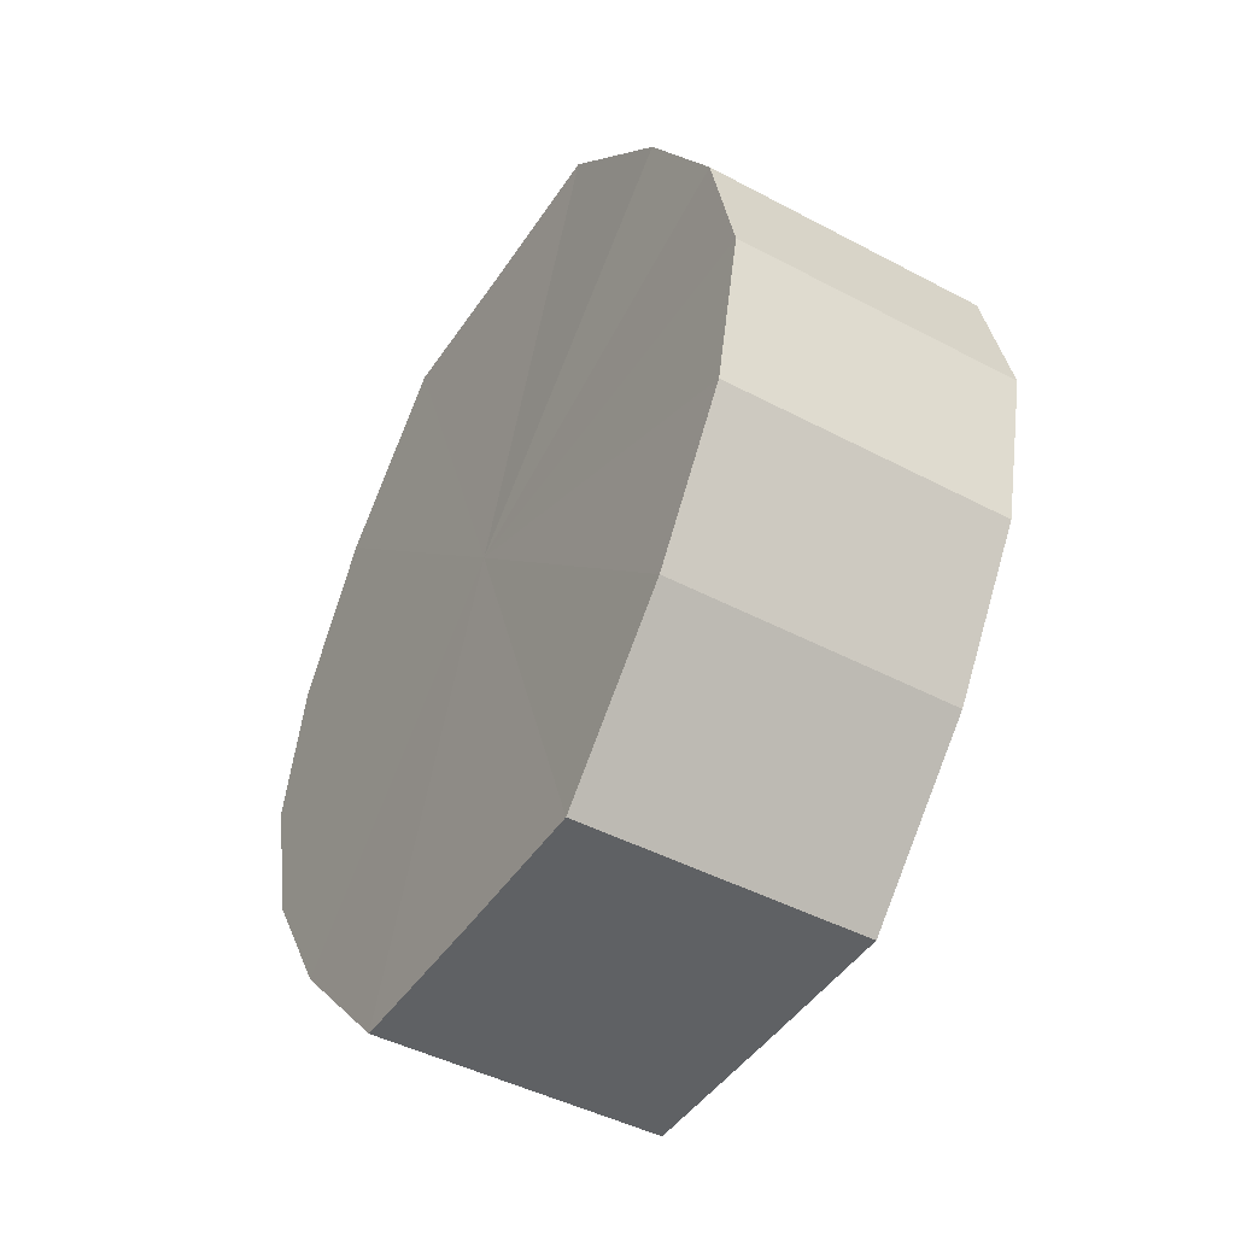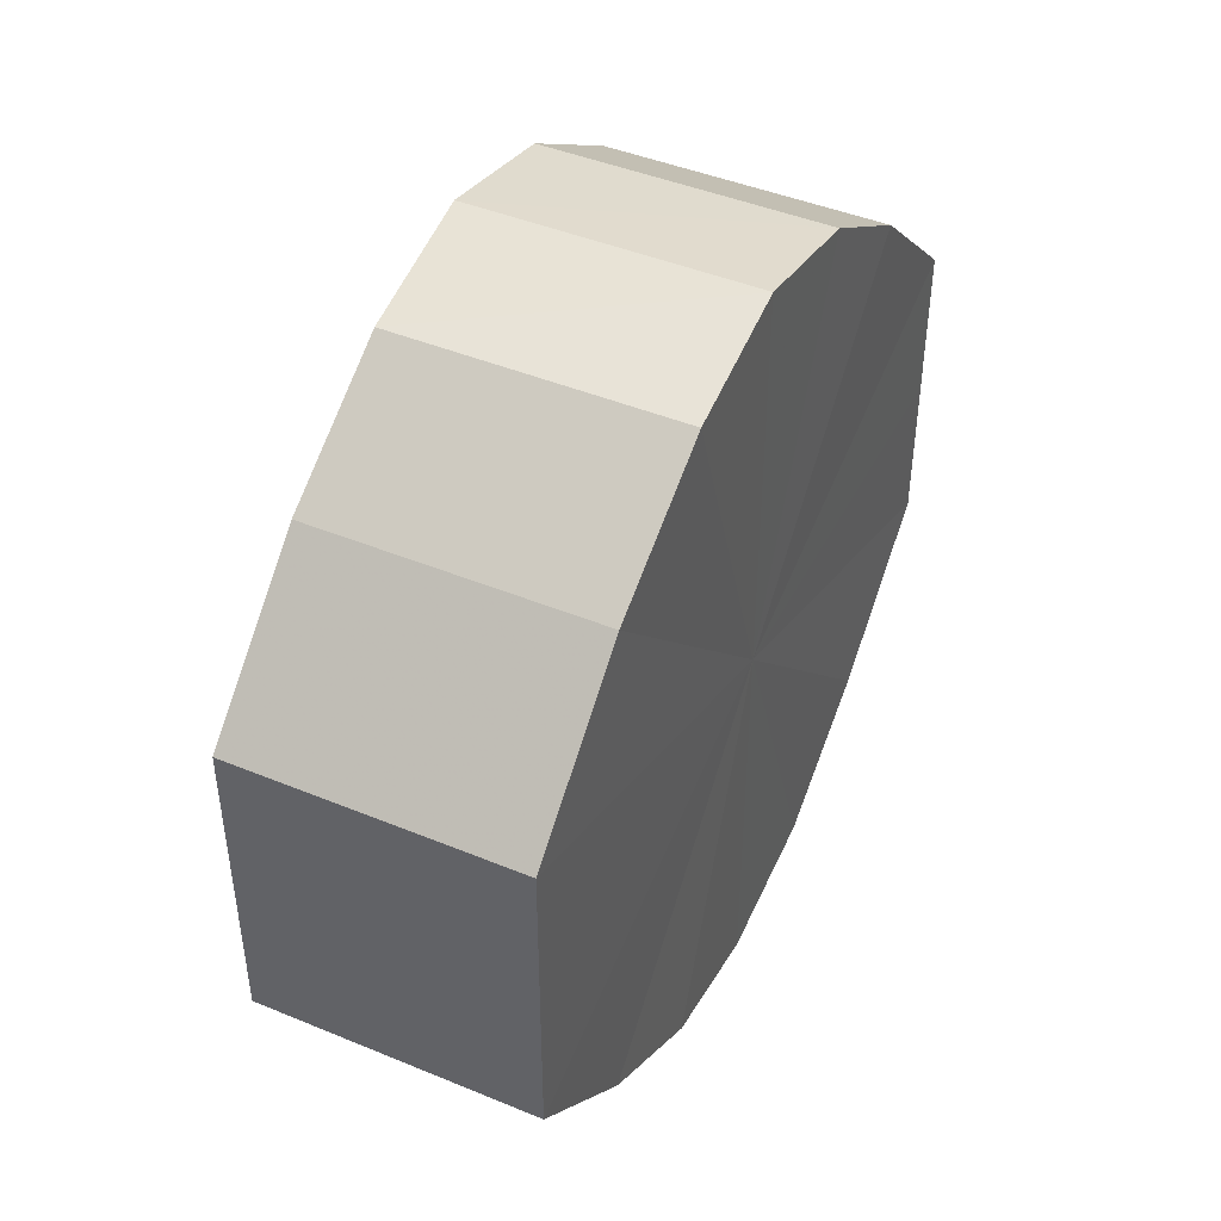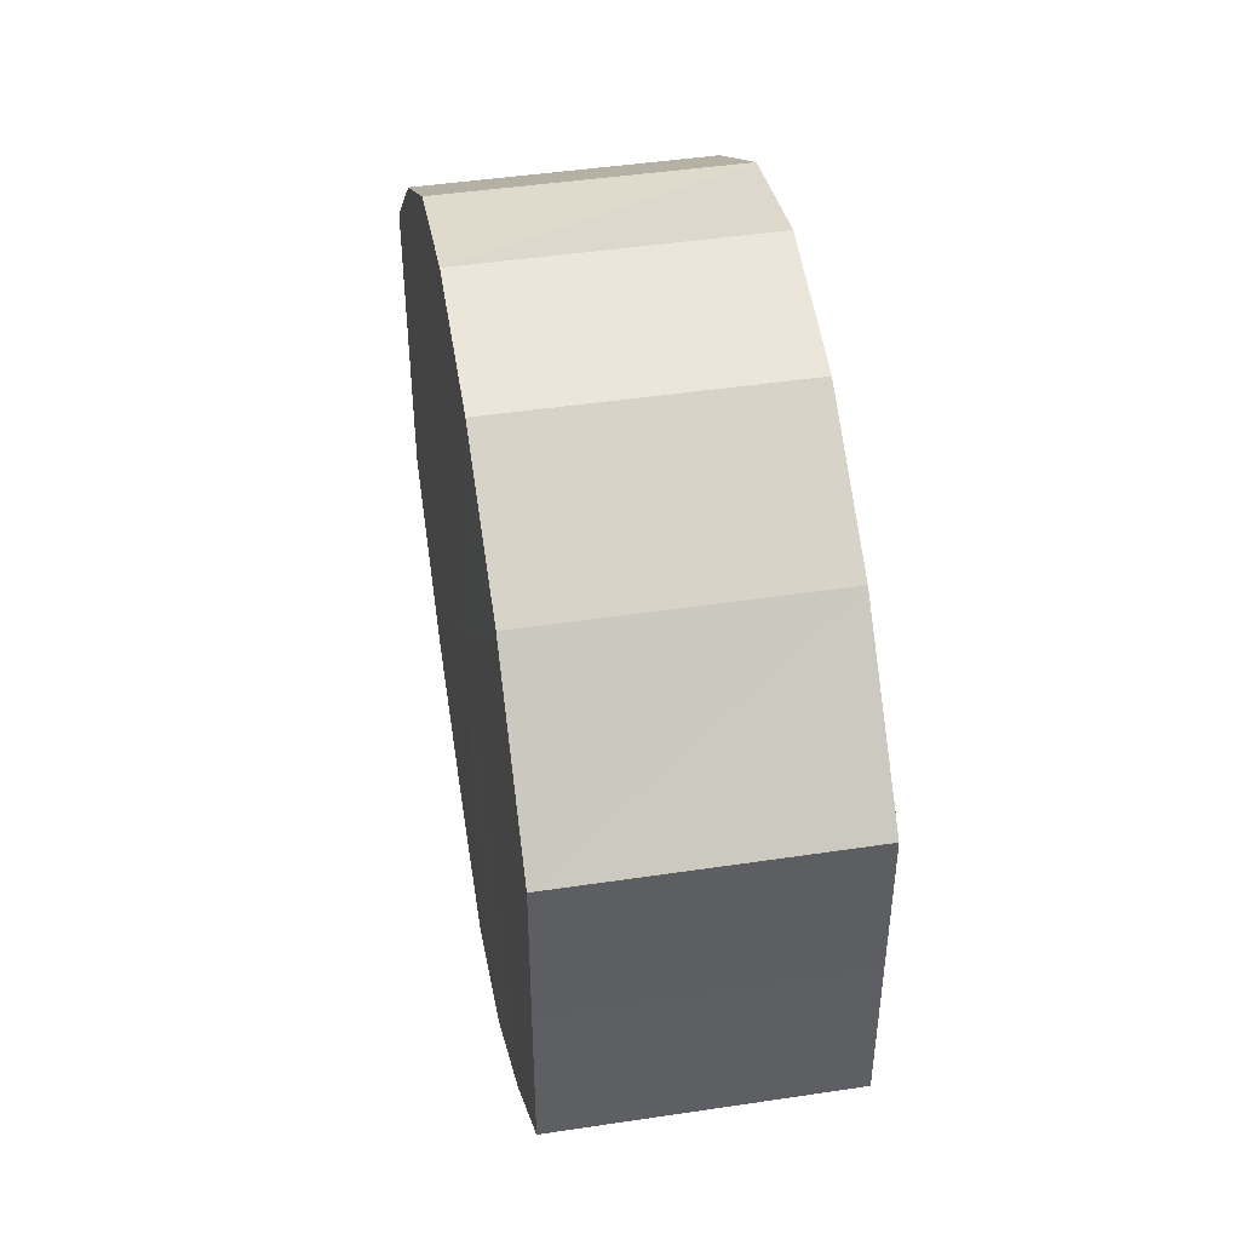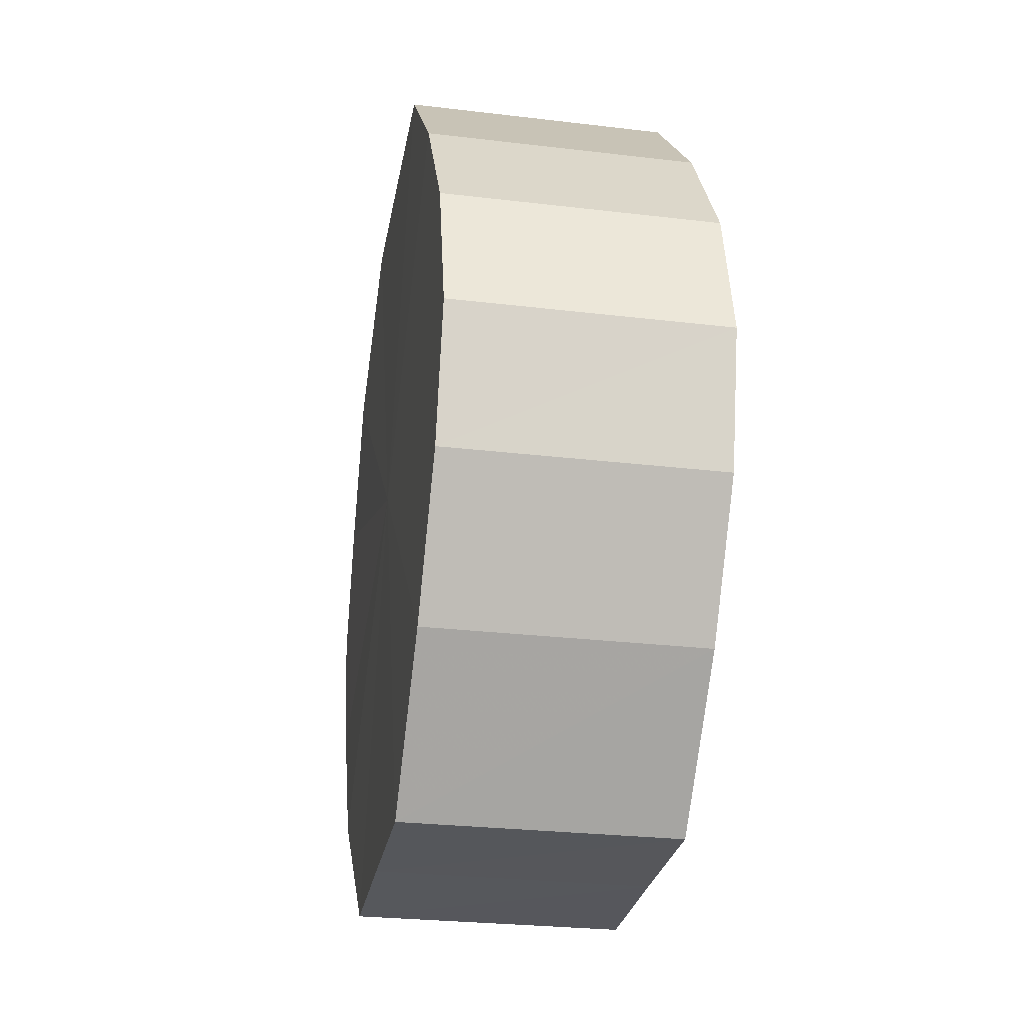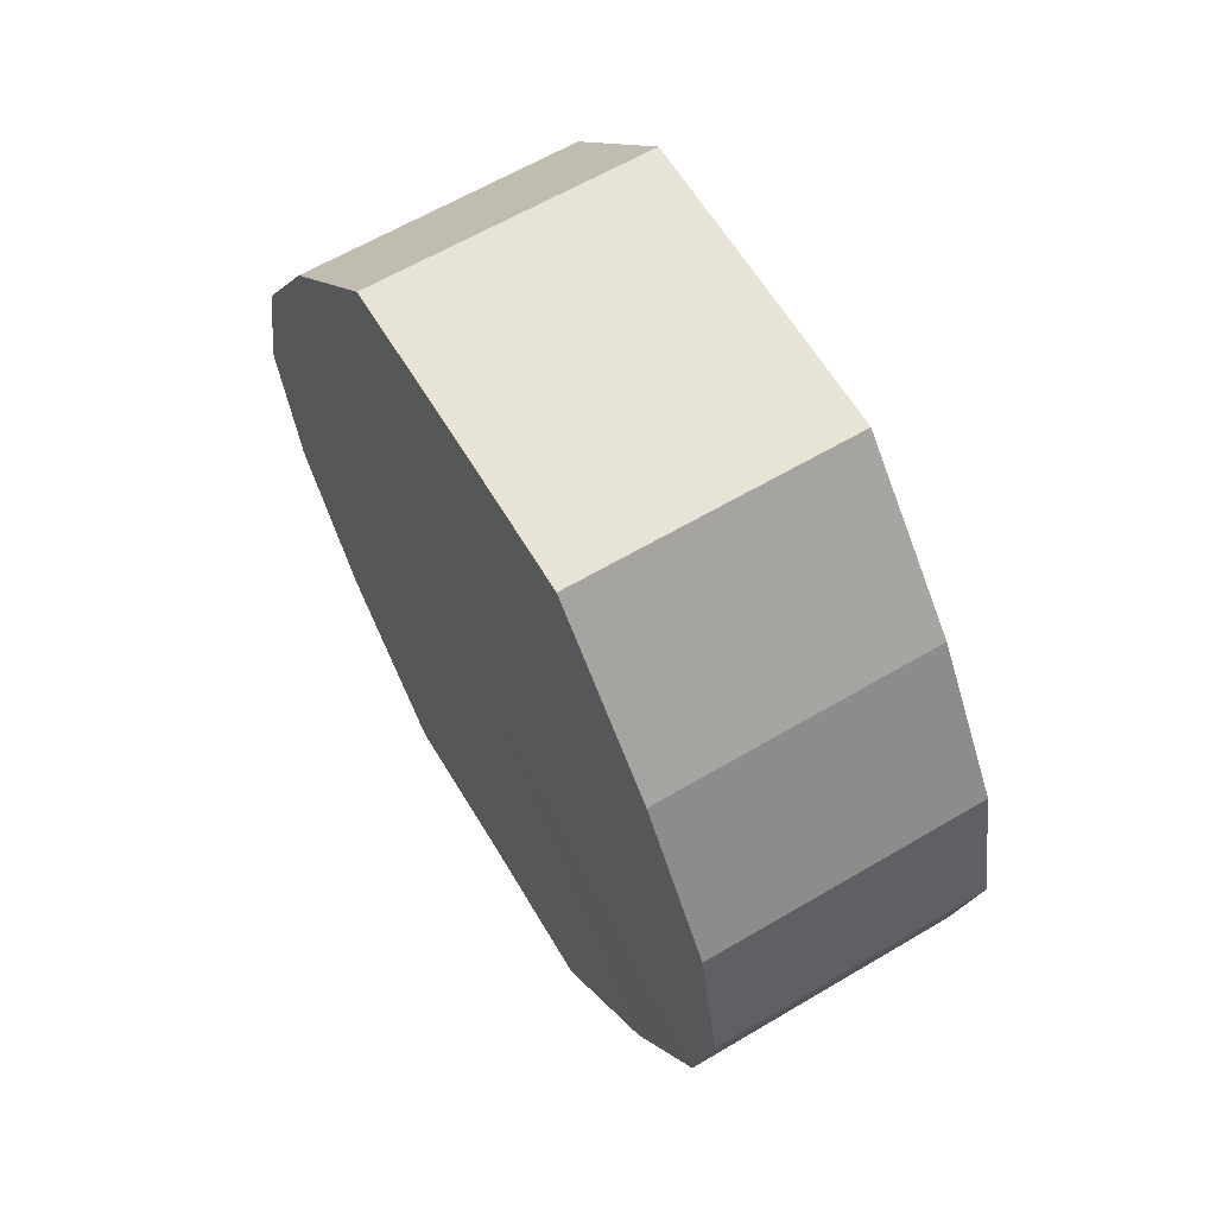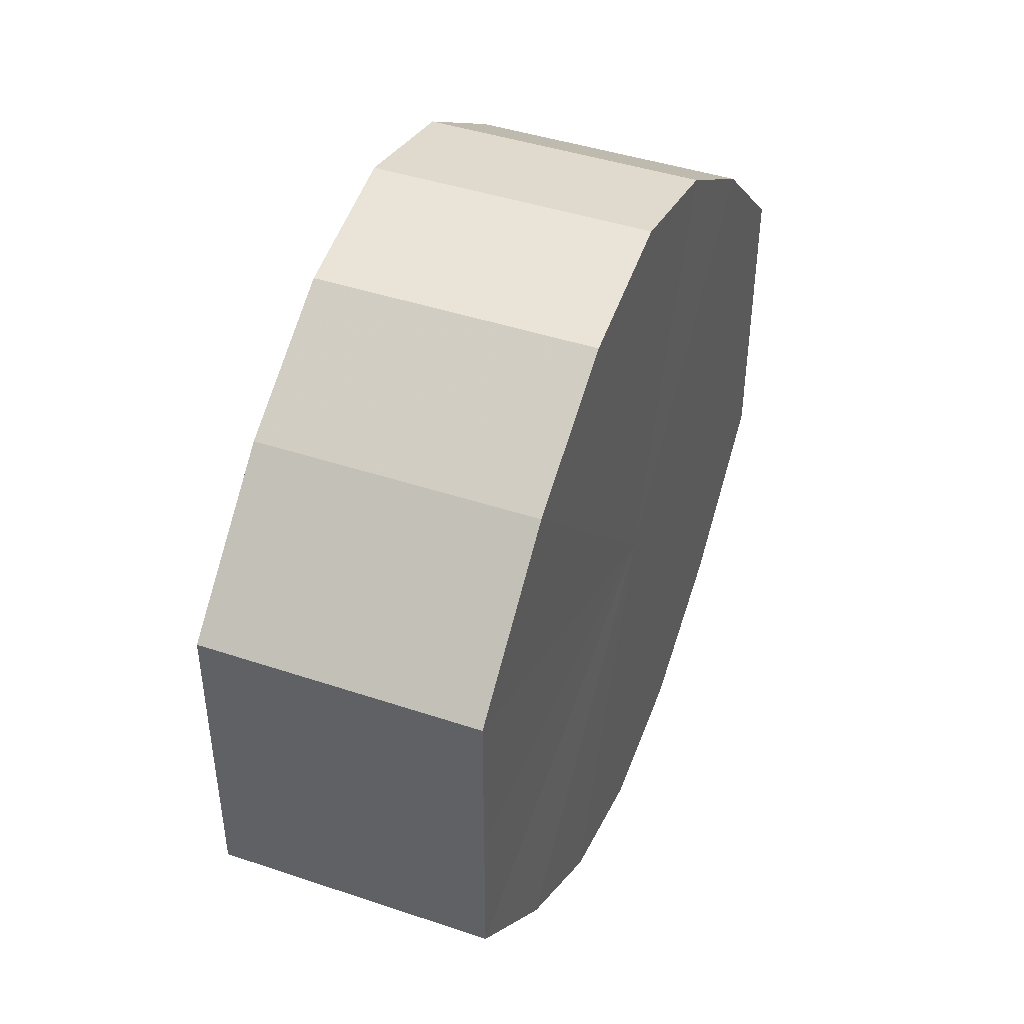
<metadata>
{"format":"obj","ext":"obj","renderer":"f3d","projection":"perspective","resolution":1024,"background":"white","views":[{"elev":-45.4,"azim":-31.5,"up":"+Y"},{"elev":44.7,"azim":25.5,"up":"+Z"},{"elev":45.2,"azim":170.2,"up":"+Z"},{"elev":-27.3,"azim":169.8,"up":"+Y"},{"elev":62.4,"azim":149.2,"up":"+Y"},{"elev":43.7,"azim":21.7,"up":"+Z"}]}
</metadata>
<code>
o 28085
v 2228 1866 11.55
v 2228 1866 11.56
v 2228 1866 11.55
v 2228 1866 11.57
v 2228 1866 11.56
v 2228 1866 11.54
v 2228 1866 11.54
v 2228 1866 11.58
v 2228 1866 11.57
v 2228 1866 11.53
v 2228 1866 11.53
v 2228 1866 11.58
v 2228 1866 11.58
v 2228 1866 11.52
v 2228 1866 11.52
v 2228 1866 11.58
v 2228 1866 11.58
v 2228 1866 11.52
v 2228 1866 11.52
v 2228 1866 11.57
v 2228 1866 11.58
v 2228 1866 11.52
v 2228 1866 11.52
v 2228 1866 11.56
v 2228 1866 11.57
v 2228 1866 11.53
v 2228 1866 11.53
v 2228 1866 11.55
v 2228 1866 11.56
v 2228 1866 11.54
v 2228 1866 11.54
v 2228 1866 11.55
v 2228 1866 11.55
v 2228 1866 11.56
v 2228 1866 11.56
v 2228 1866 11.57
v 2228 1866 11.57
v 2228 1866 11.54
v 2228 1866 11.55
v 2228 1866 11.53
v 2228 1866 11.54
v 2228 1866 11.58
v 2228 1866 11.58
v 2228 1866 11.52
v 2228 1866 11.53
v 2228 1866 11.52
v 2228 1866 11.52
v 2228 1866 11.58
v 2228 1866 11.58
v 2228 1866 11.52
v 2228 1866 11.52
v 2228 1866 11.53
v 2228 1866 11.52
v 2228 1866 11.58
v 2228 1866 11.58
v 2228 1866 11.54
v 2228 1866 11.53
v 2228 1866 11.55
v 2228 1866 11.54
v 2228 1866 11.57
v 2228 1866 11.57
v 2228 1866 11.56
v 2228 1866 11.55
v 2228 1866 11.56
v 2228 1866 11.55
v 2228 1866 11.56
v 2228 1866 11.55
v 2228 1866 11.57
v 2228 1866 11.54
v 2228 1866 11.58
v 2228 1866 11.53
v 2228 1866 11.58
v 2228 1866 11.52
v 2228 1866 11.58
v 2228 1866 11.52
v 2228 1866 11.57
v 2228 1866 11.52
v 2228 1866 11.56
v 2228 1866 11.53
v 2228 1866 11.55
v 2228 1866 11.54
v 2228 1866 11.55
v 2228 1866 11.55
v 2228 1866 11.56
v 2228 1866 11.54
v 2228 1866 11.57
v 2228 1866 11.53
v 2228 1866 11.58
v 2228 1866 11.52
v 2228 1866 11.58
v 2228 1866 11.52
v 2228 1866 11.58
v 2228 1866 11.52
v 2228 1866 11.57
v 2228 1866 11.53
v 2228 1866 11.56
v 2228 1866 11.54
v 2228 1866 11.55
f 1 2 3
f 2 4 5
f 6 1 7
f 4 8 9
f 10 6 11
f 8 12 13
f 14 10 15
f 12 16 17
f 18 14 19
f 16 20 21
f 22 18 23
f 20 24 25
f 26 22 27
f 24 28 29
f 30 26 31
f 28 30 32
f 33 34 35
f 35 36 37
f 38 39 33
f 40 41 38
f 37 42 43
f 44 45 40
f 46 47 44
f 43 48 49
f 50 51 46
f 52 53 50
f 49 54 55
f 56 57 52
f 58 59 56
f 55 60 61
f 62 63 58
f 61 64 62
f 65 66 67
f 65 68 66
f 65 67 69
f 65 70 68
f 65 69 71
f 65 72 70
f 65 71 73
f 65 74 72
f 65 73 75
f 65 76 74
f 65 75 77
f 65 78 76
f 65 77 79
f 65 80 78
f 65 79 81
f 65 81 80
f 82 83 84
f 82 85 83
f 82 84 86
f 82 87 85
f 82 86 88
f 82 89 87
f 82 88 90
f 82 91 89
f 82 90 92
f 82 93 91
f 82 92 94
f 82 95 93
f 82 94 96
f 82 97 95
f 82 96 98
f 82 98 97

</code>
